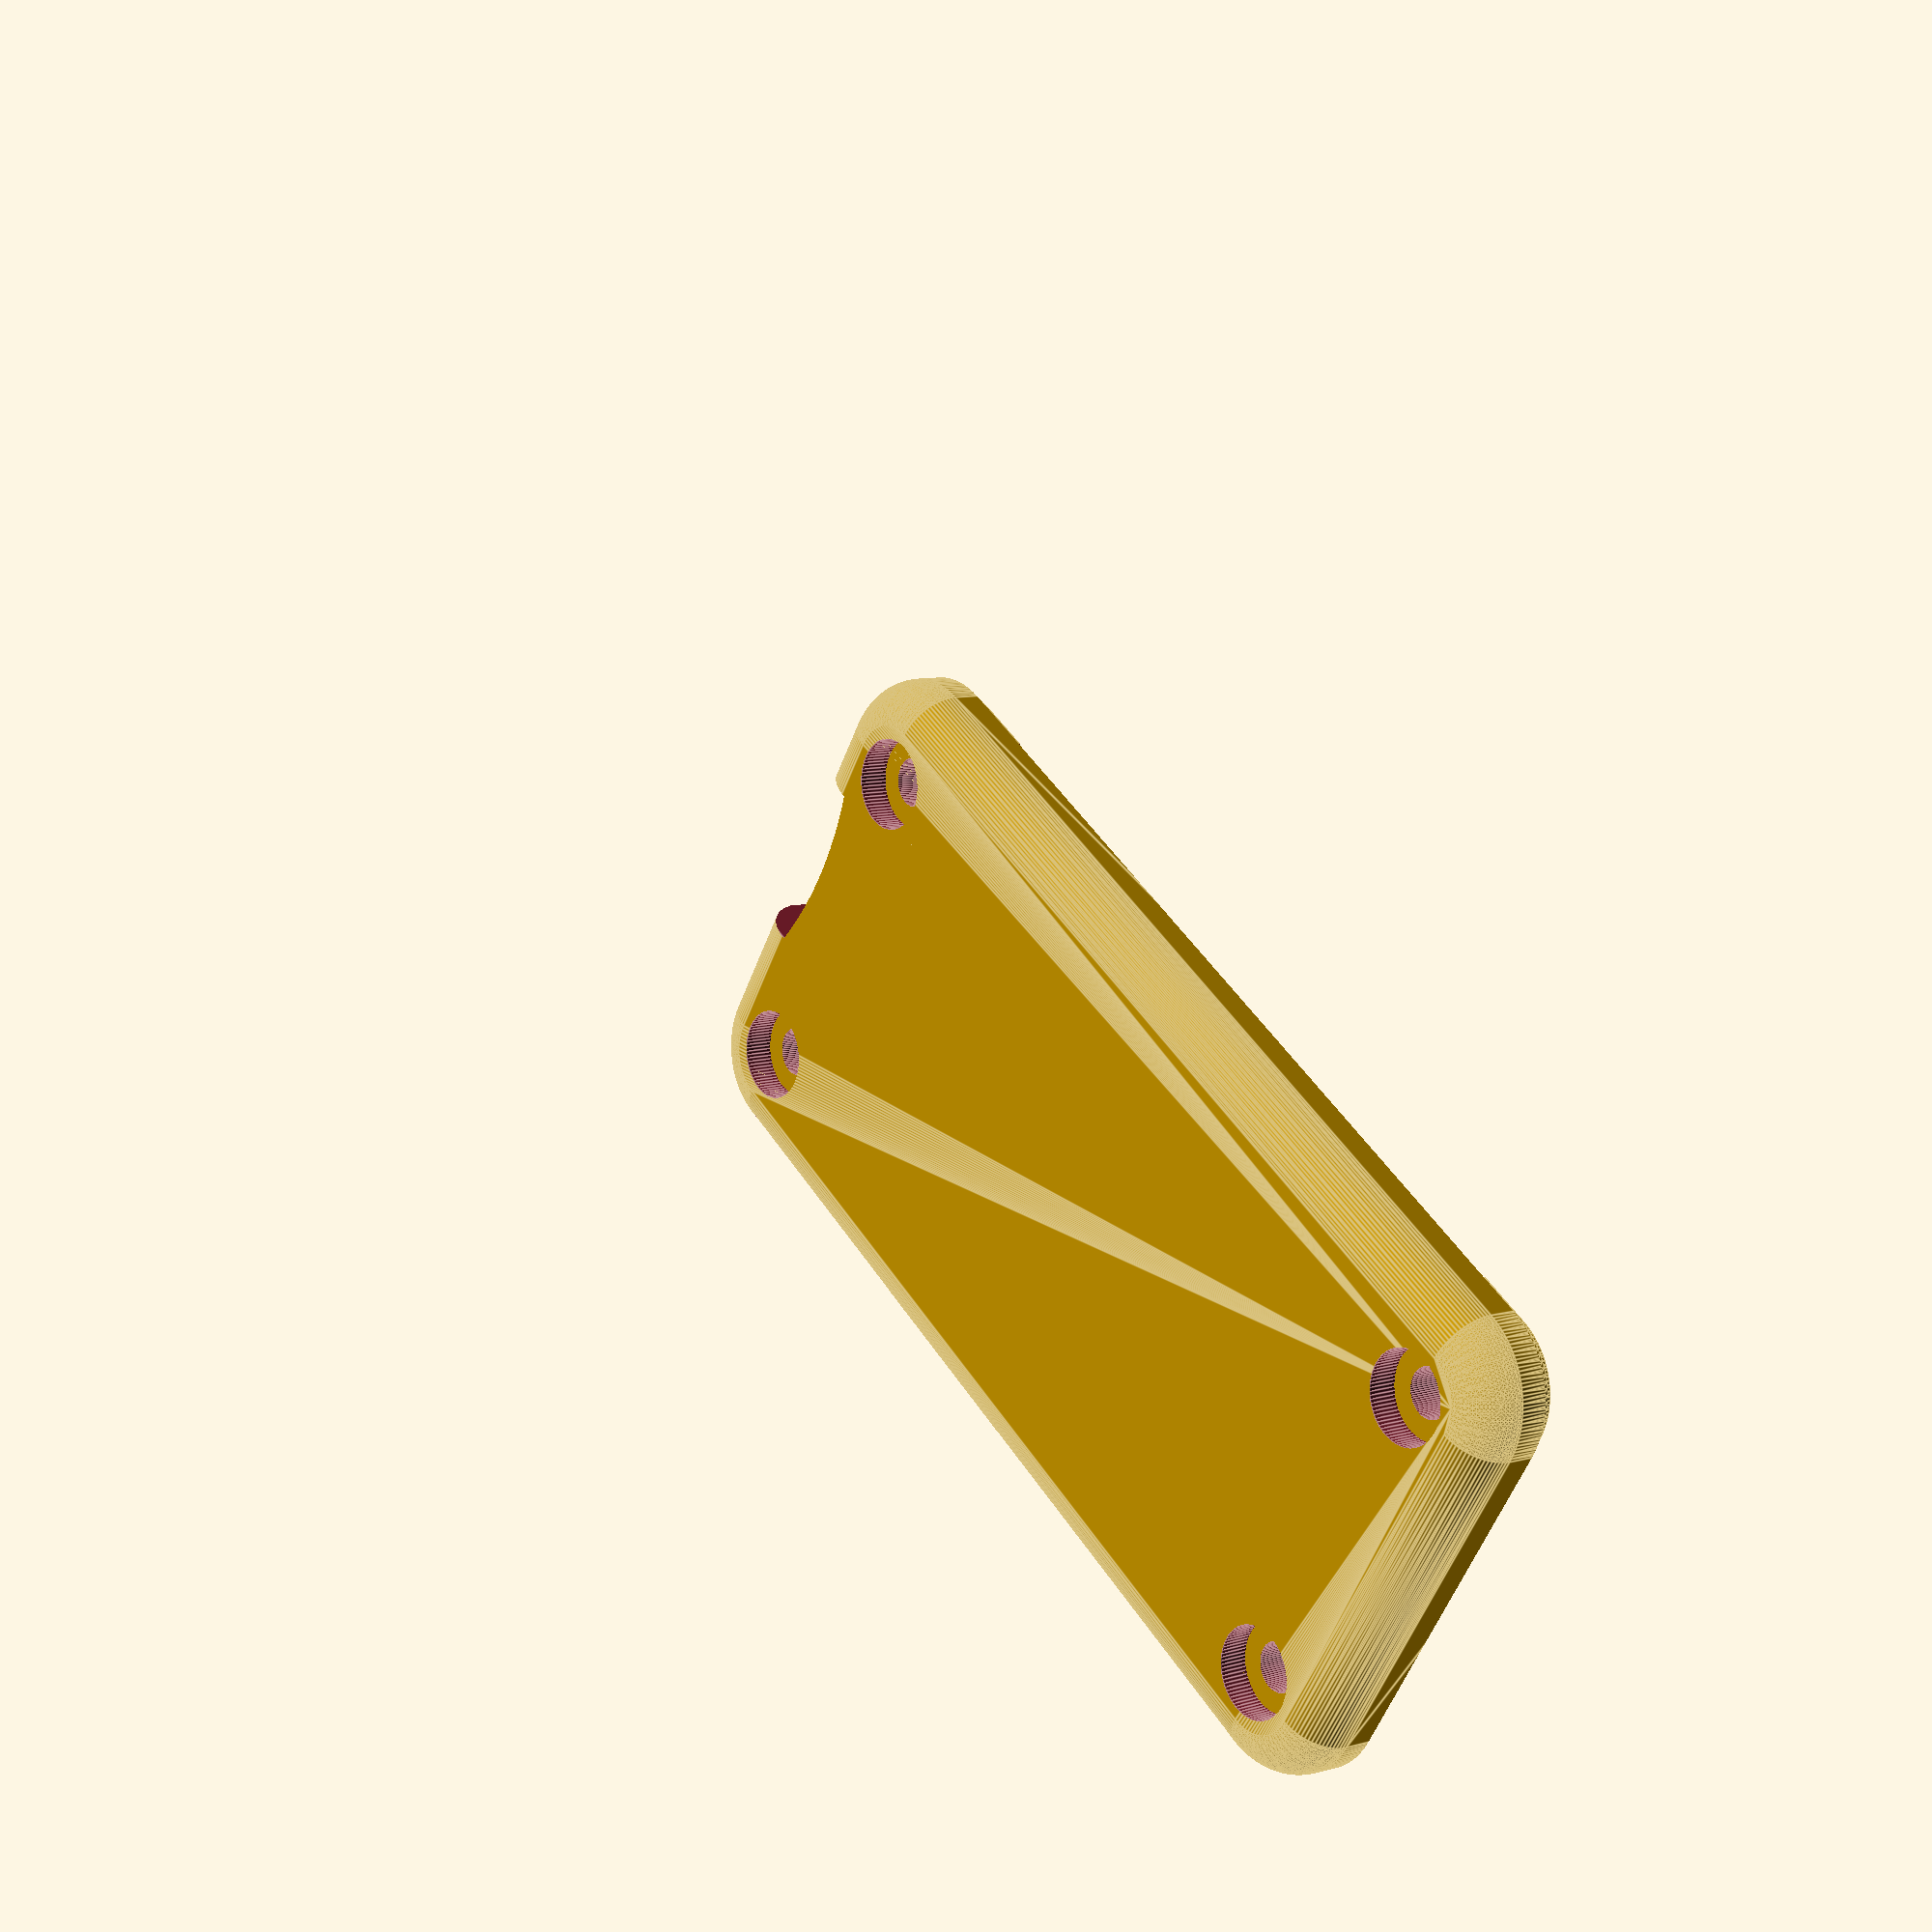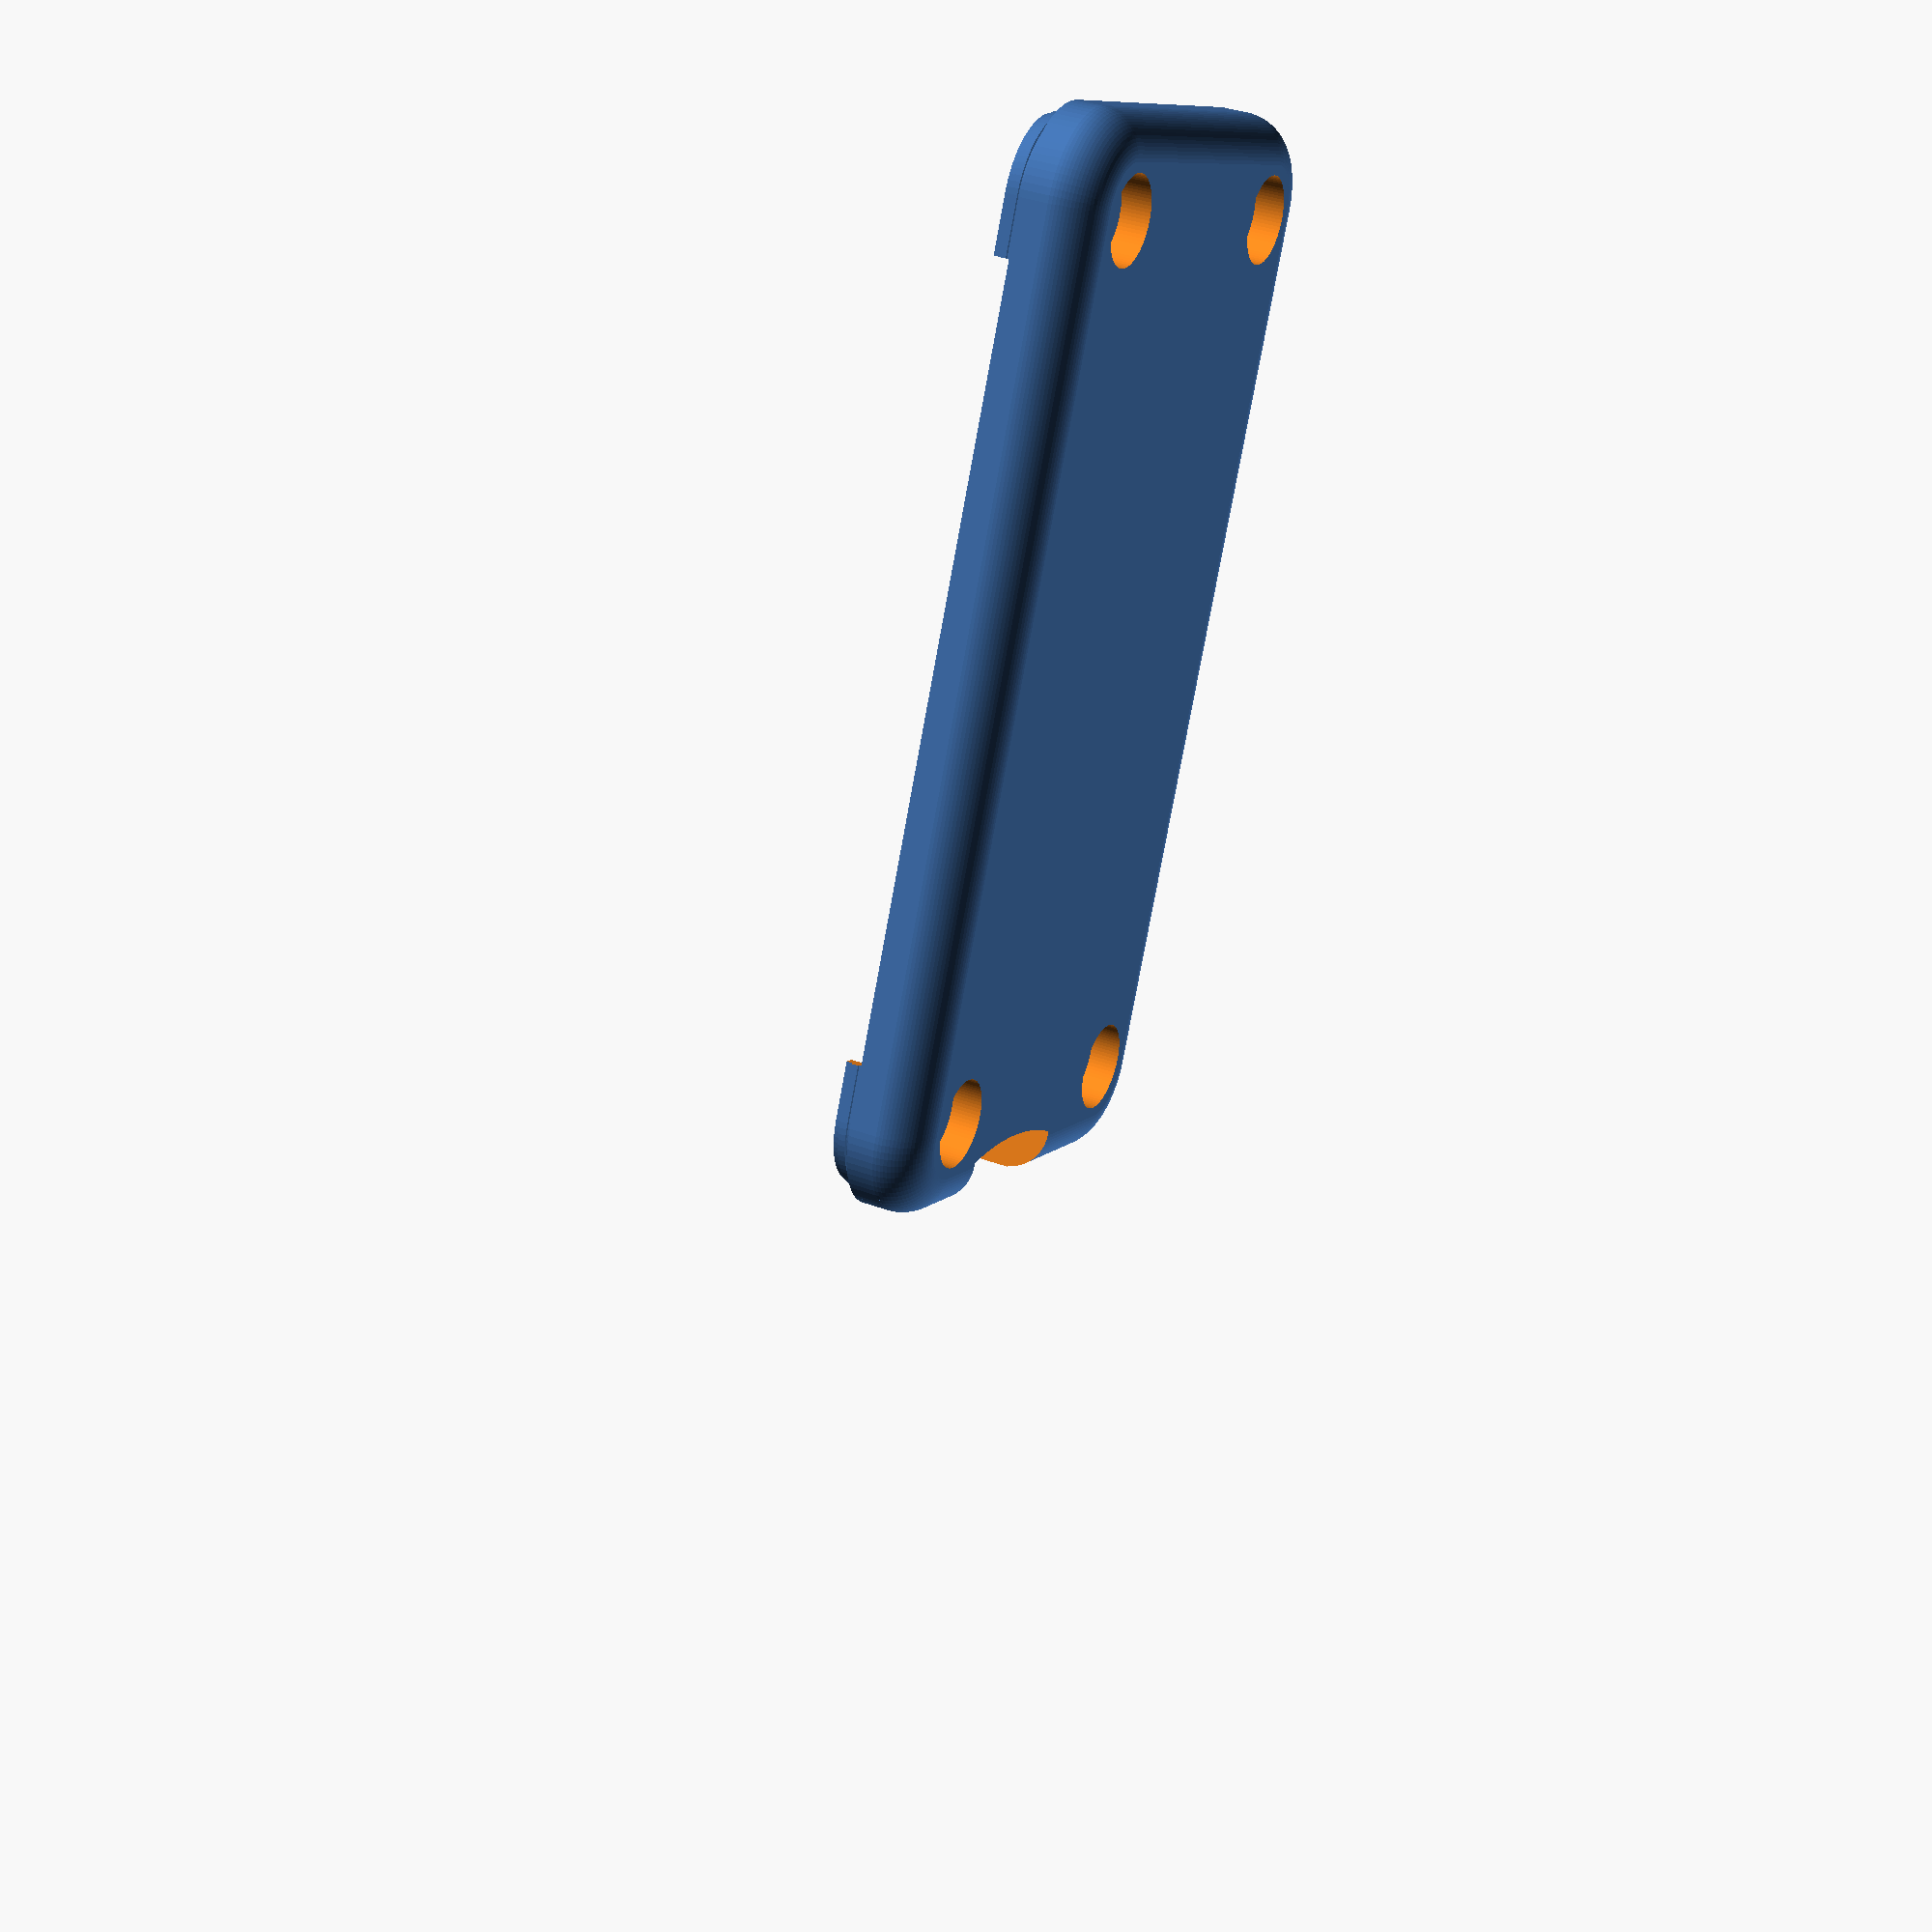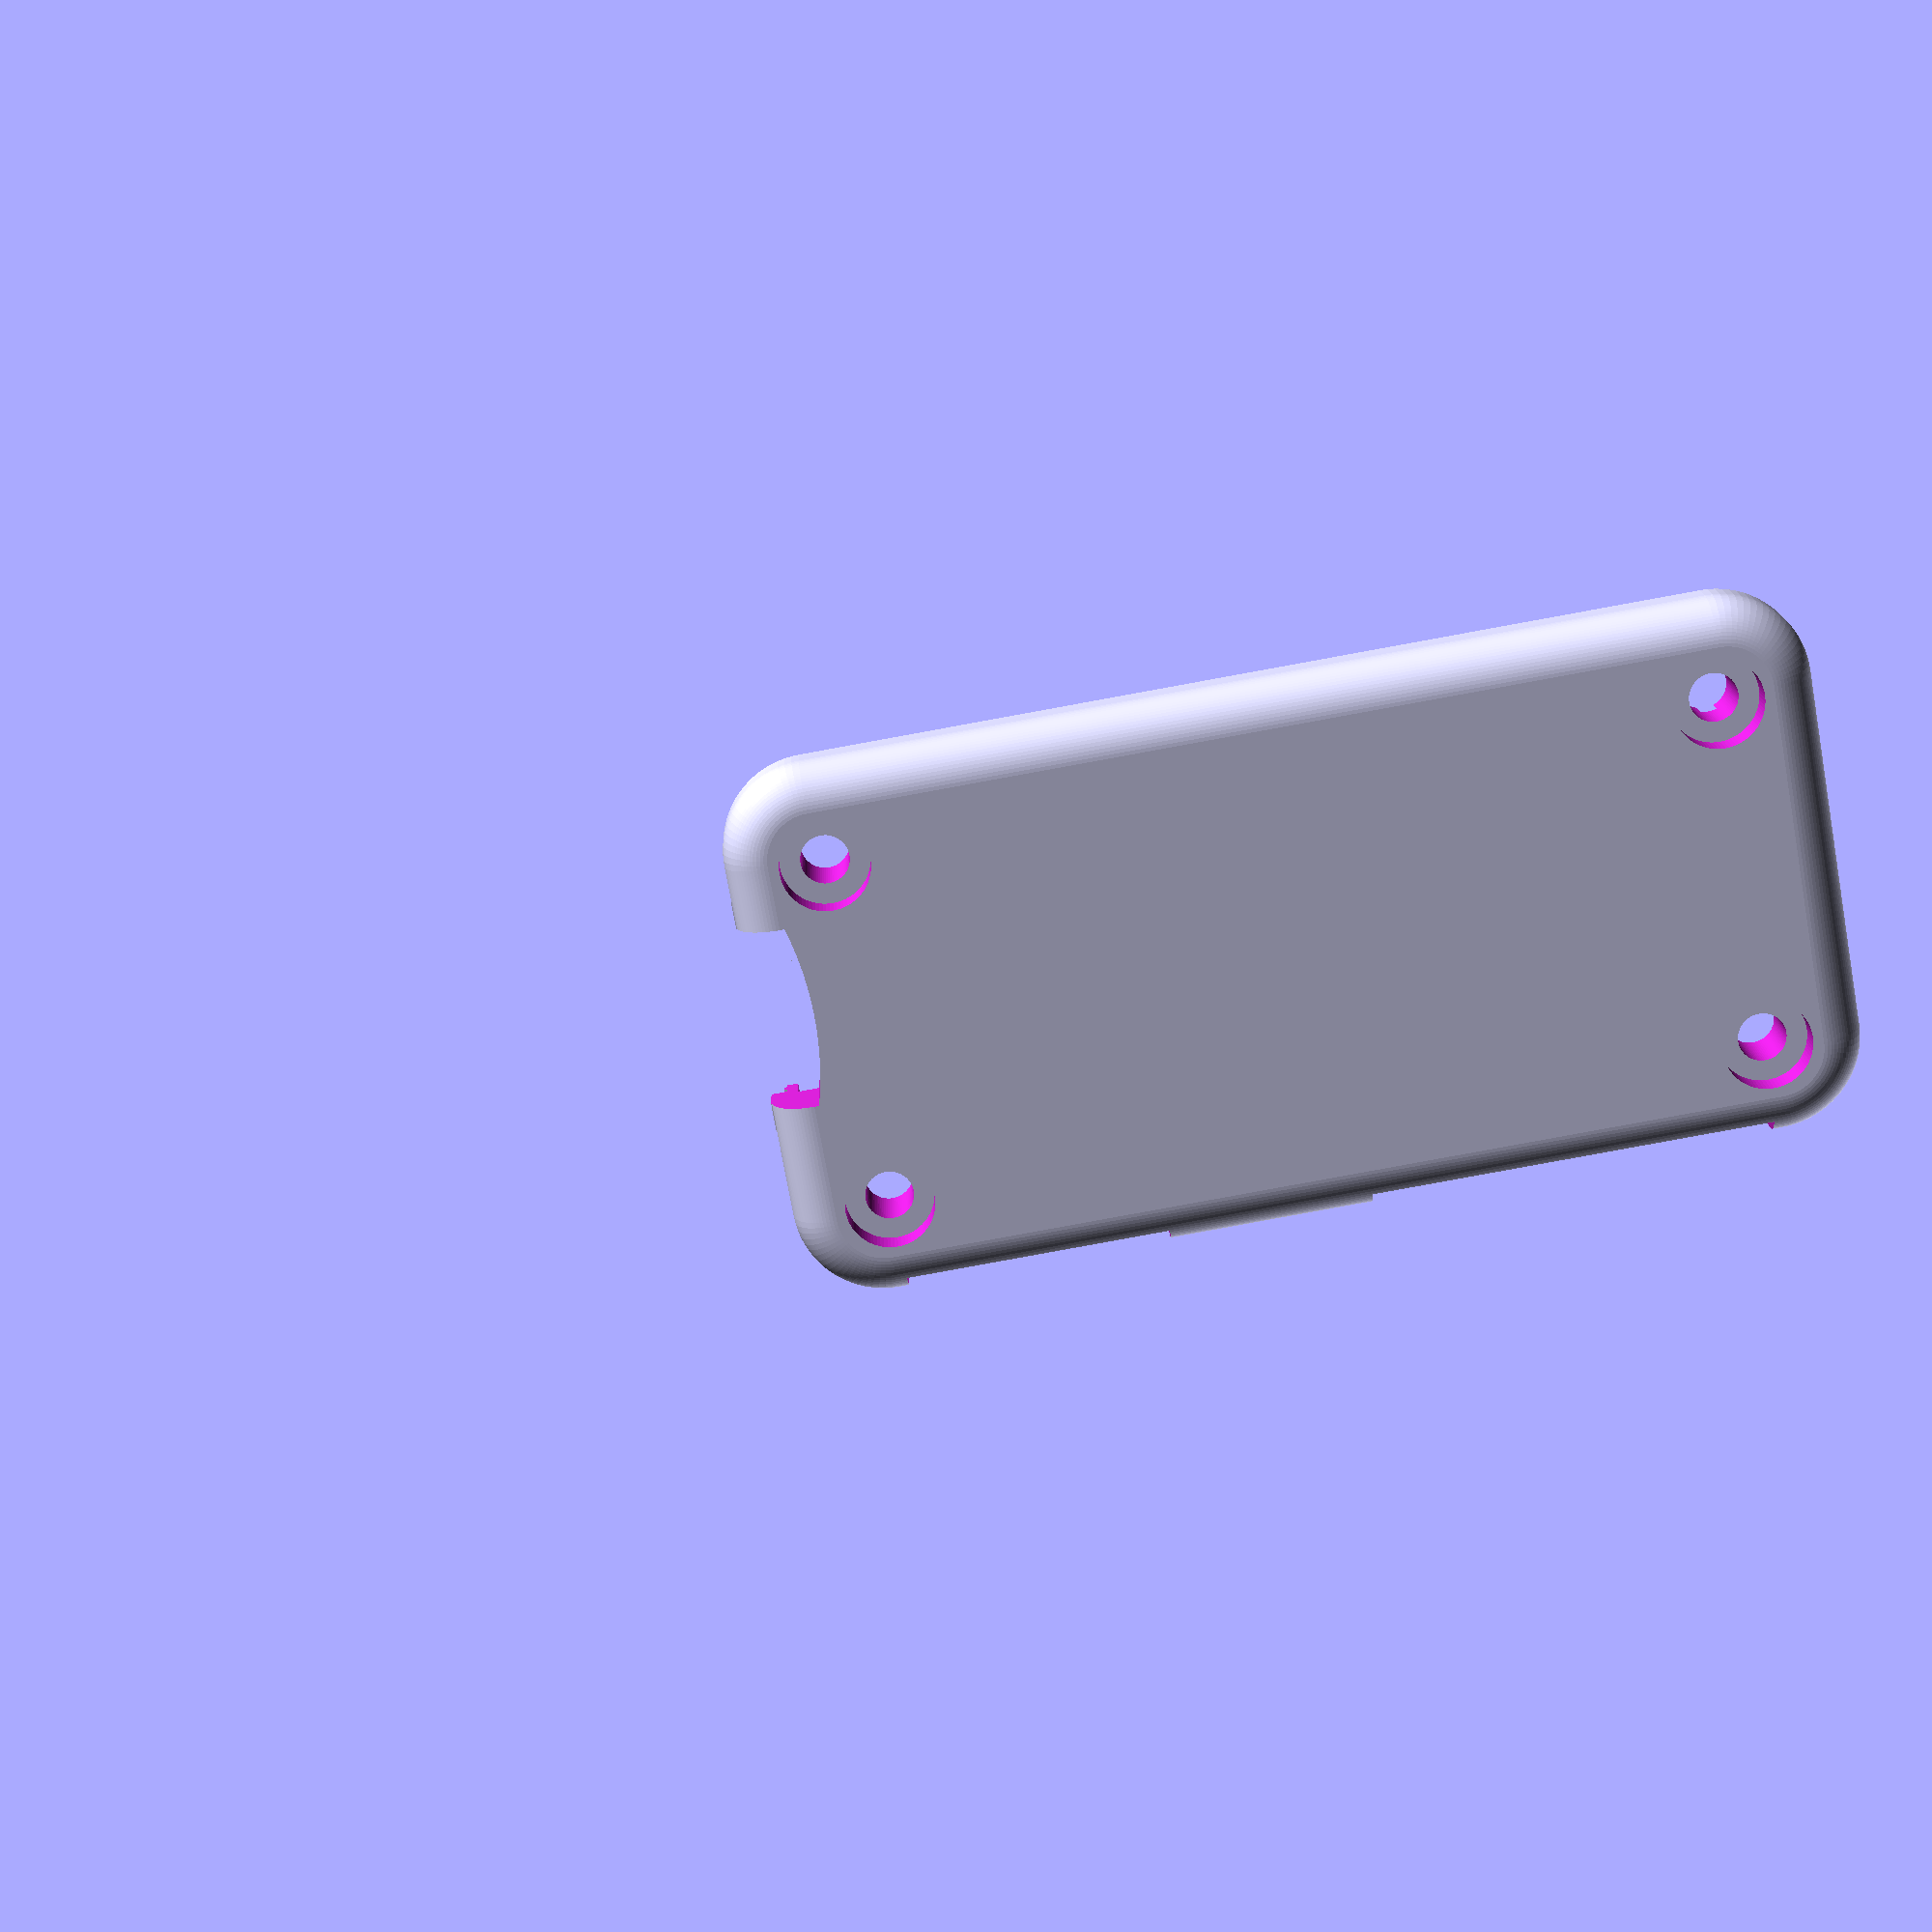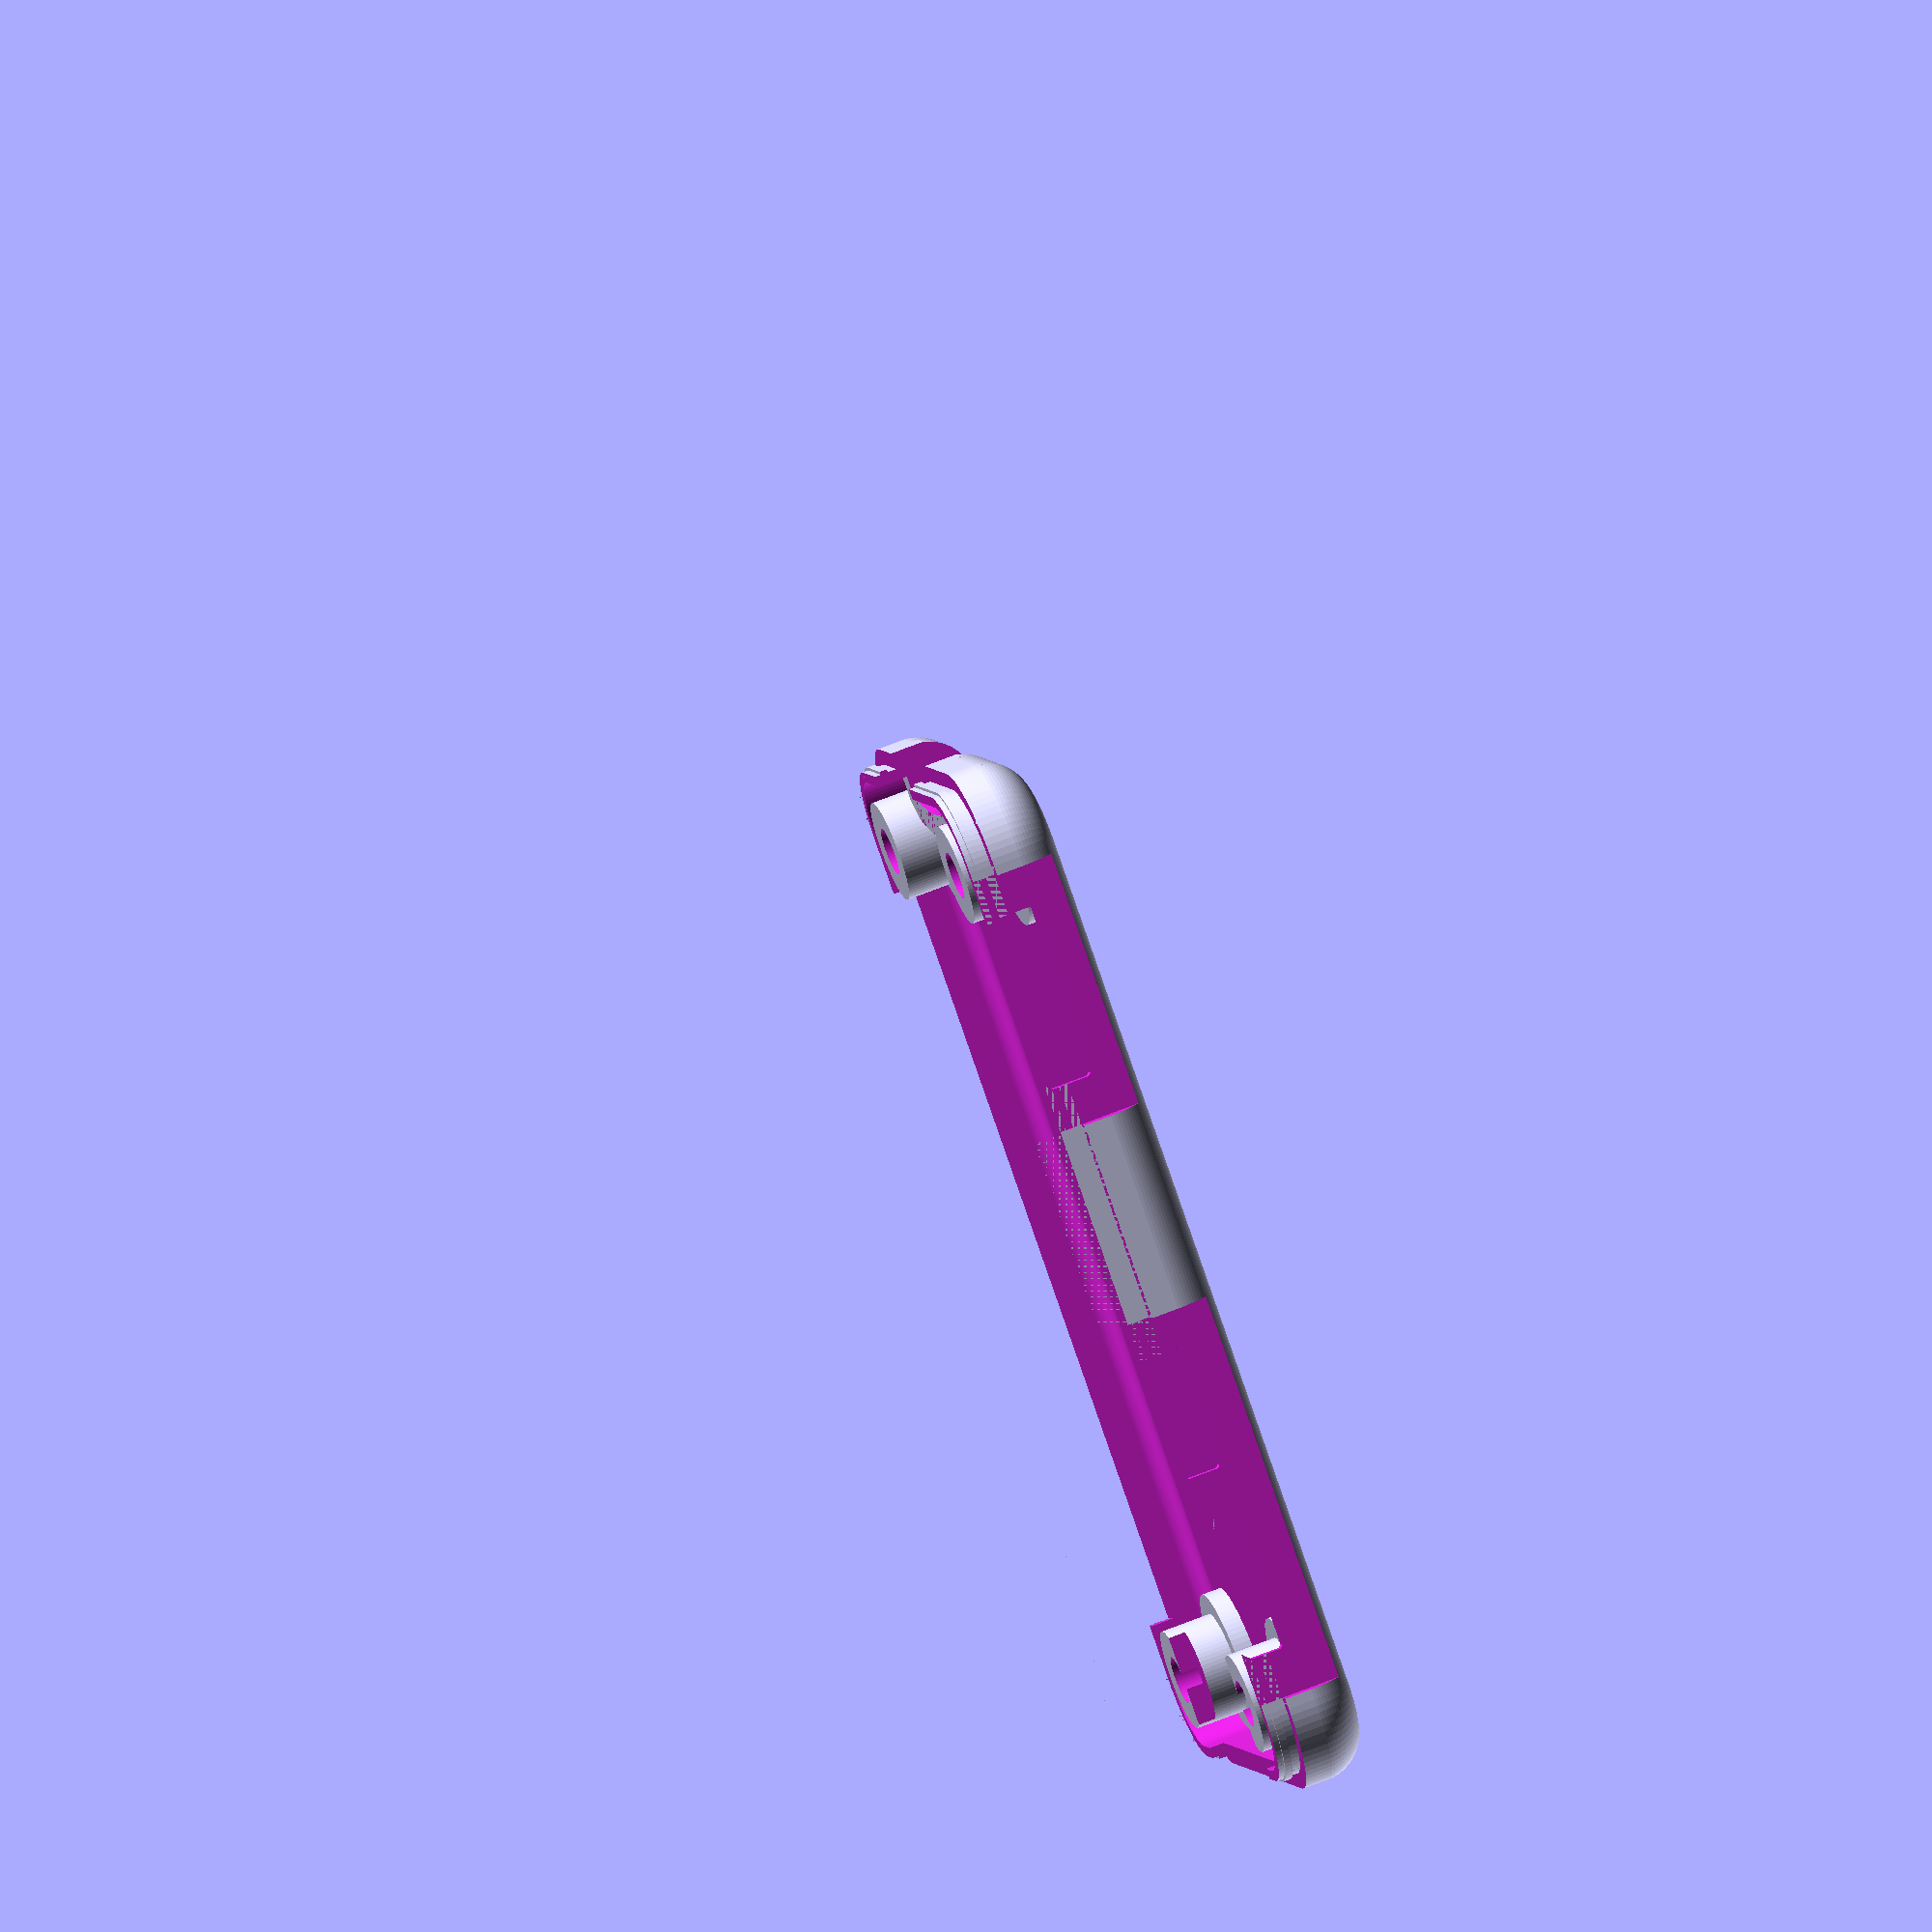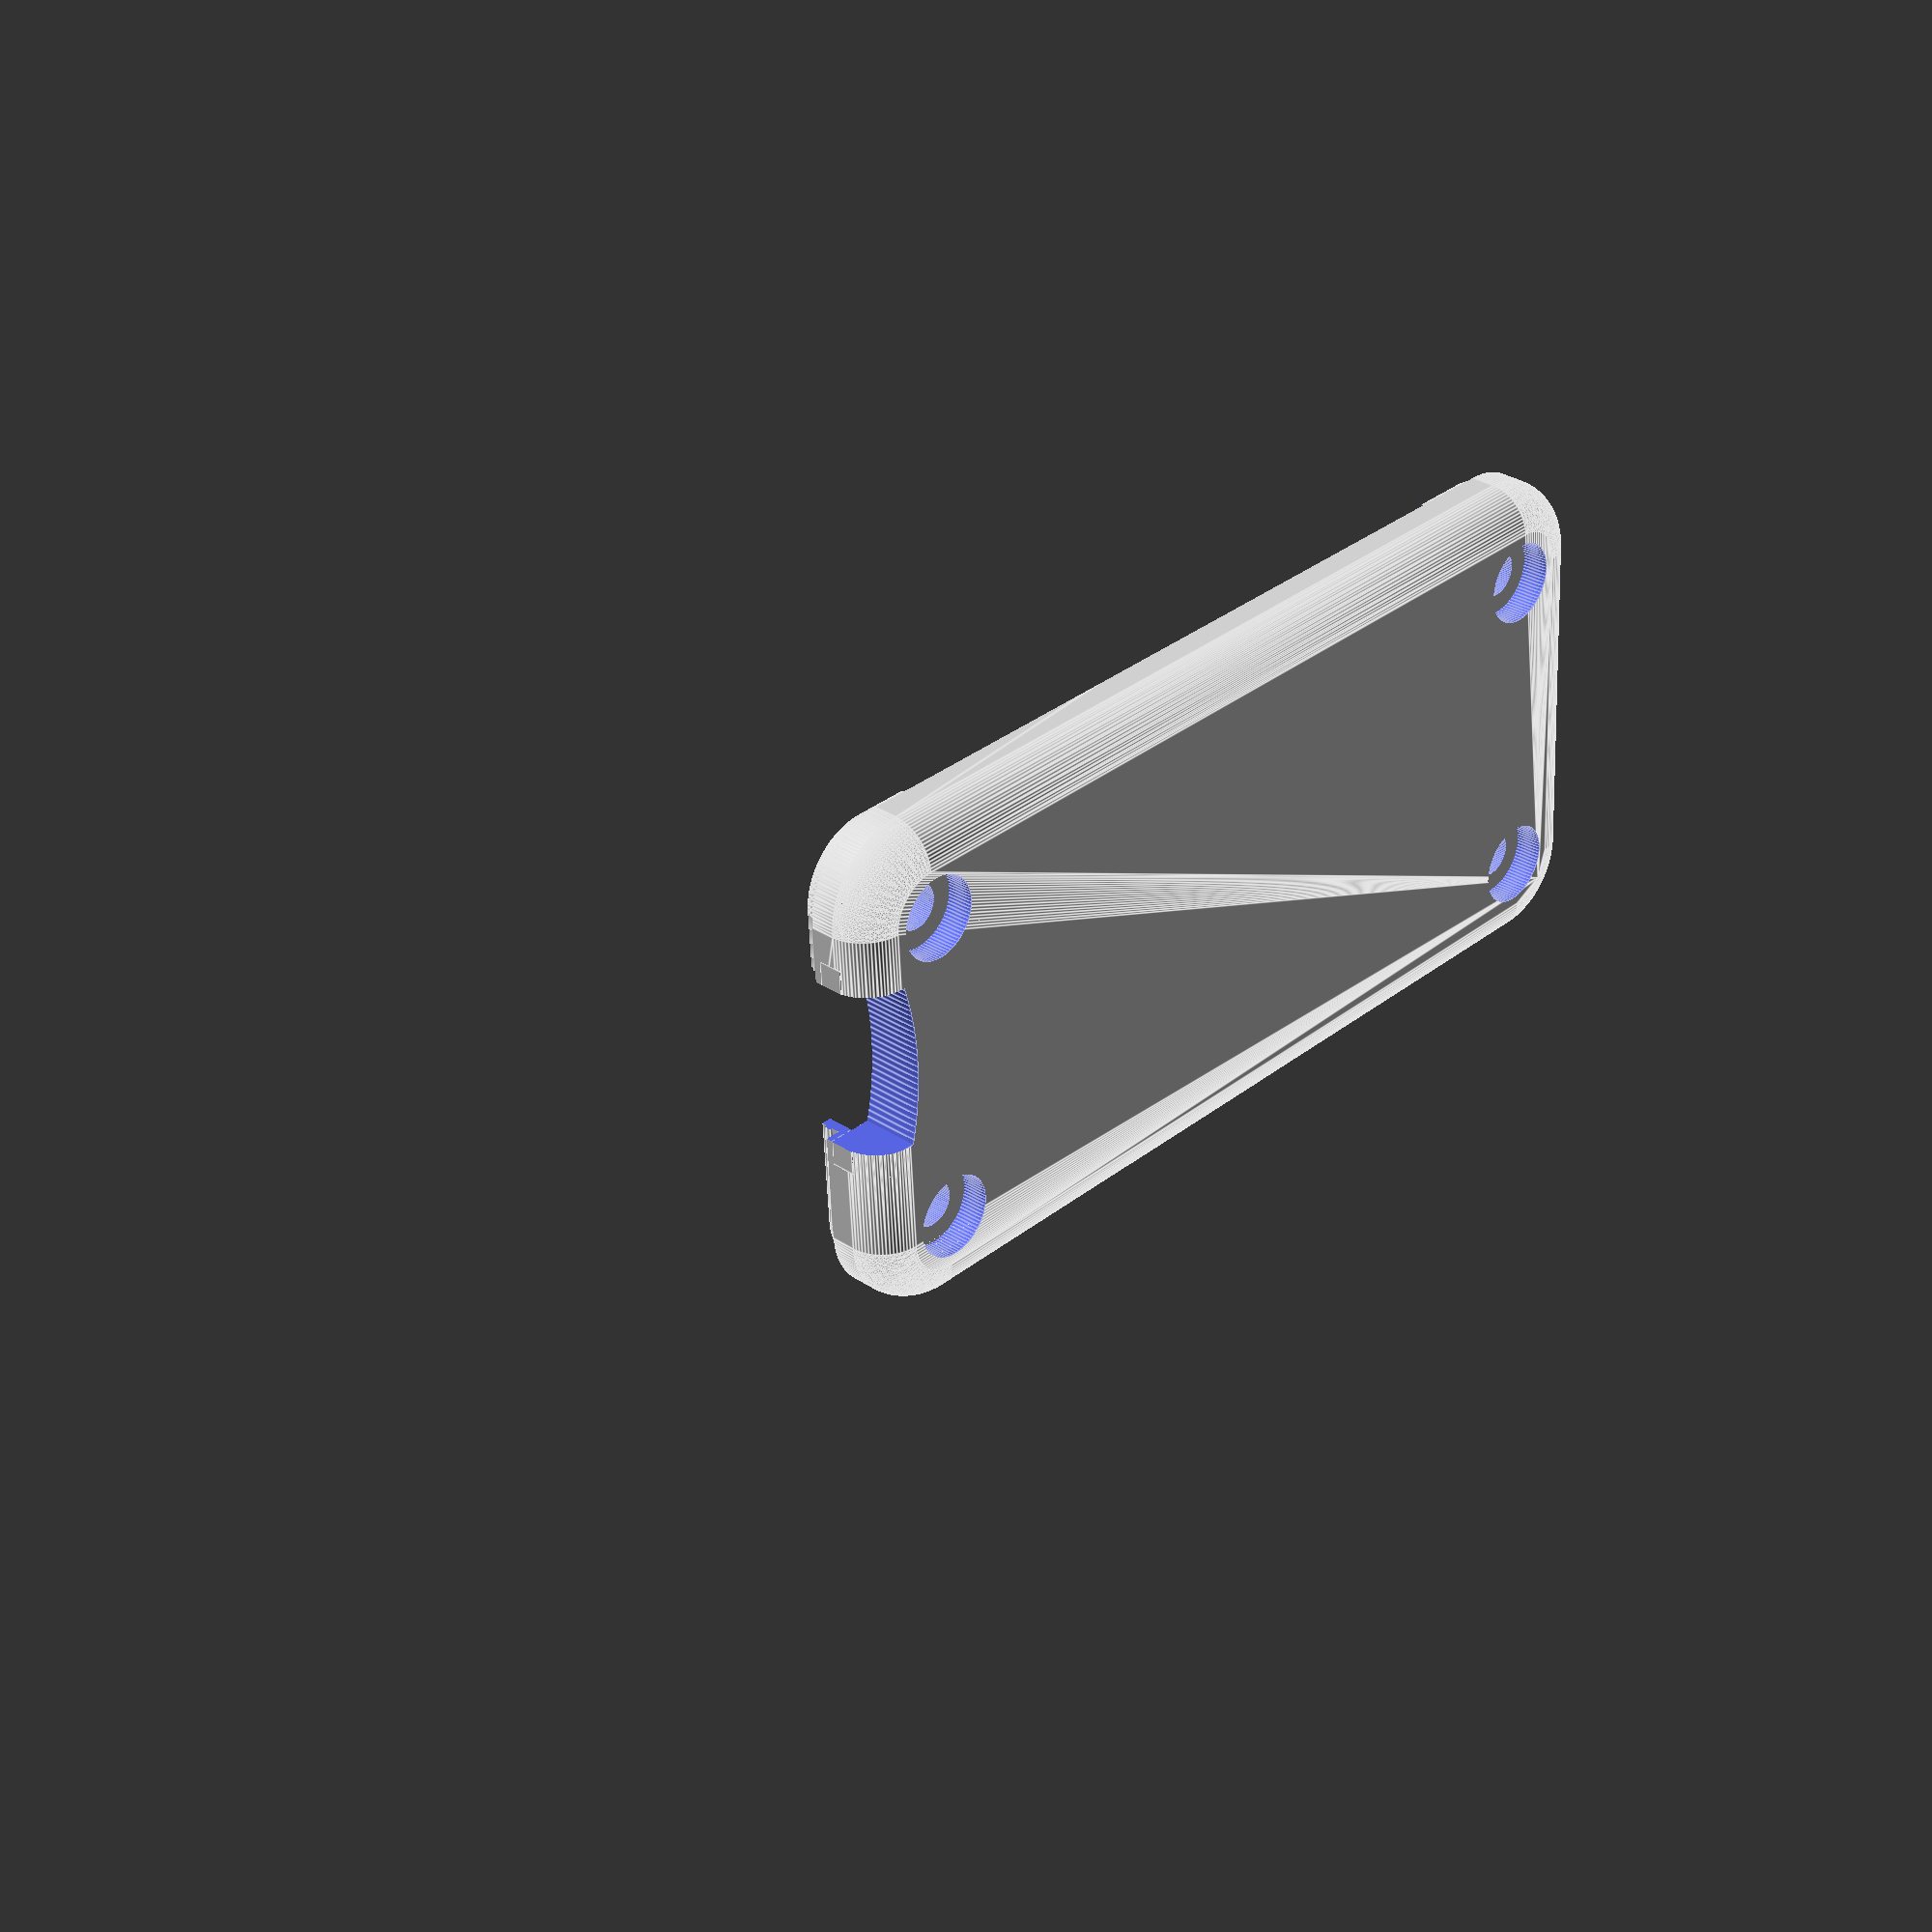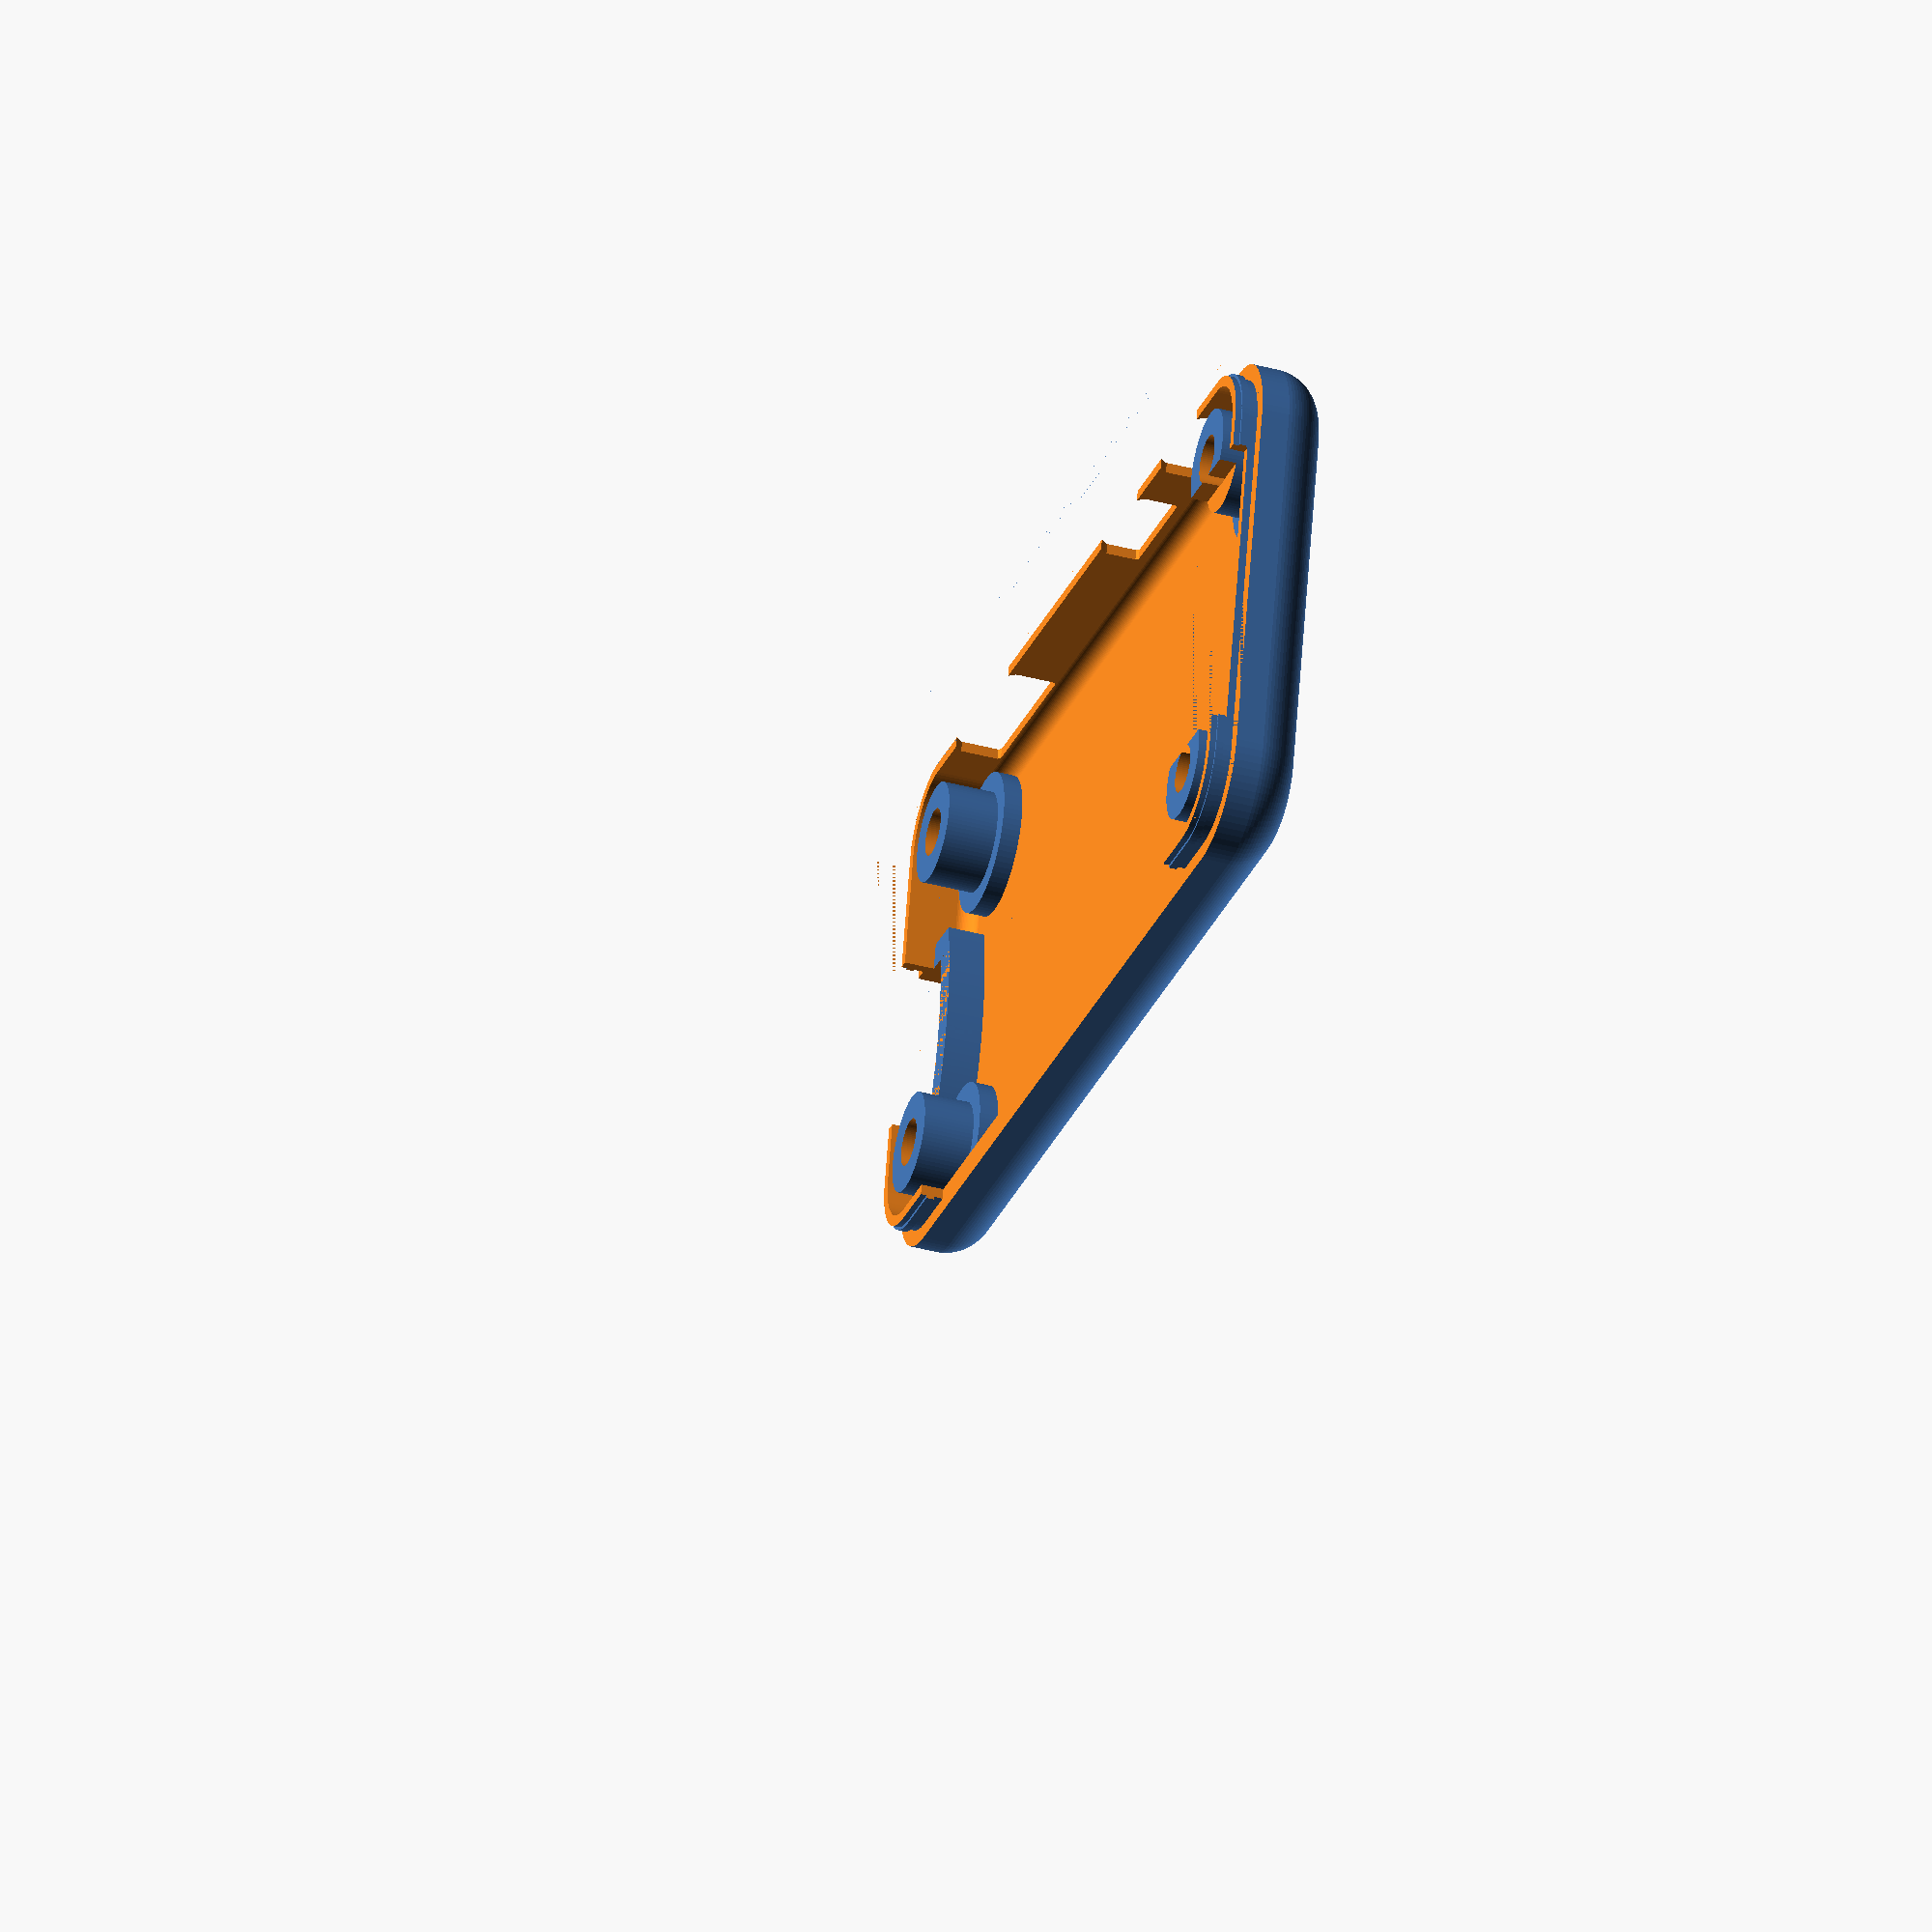
<openscad>

inch=25.4;

boards=1;
standoff=0;

color=1;
spacing=0;

kerf=0.007*inch;

make_stl=1;

show_branding=0;

bevel=3;

corner=3;

low_fineness=16;
low_font_fineness=1;
low_disk_fineness=48;
stl_fineness=80;
stl_font_fineness=40;
stl_disk_fineness=320;

lock=0.5;
lock_depth=0.2;

screw_length=9;
screw_head=2.2;

shell_thickness=1.6+kerf;
nut_kerf=2.2;
min_thickness=0.8;

board_bevel=3;
board_zpos=nut_kerf+1; //shell_thickness;

board_thickness=1/20*inch;
support_thickness=2.2;
support_kerf=0.25;

cladding_offset=3;
cladding_override=1;

stand_extrude=1;
top_stand_extrude=1;

fineness=make_stl?stl_fineness:low_fineness;

font_fineness=make_stl?stl_font_fineness:low_font_fineness;

disk_fineness=make_stl?stl_disk_fineness:low_disk_fineness;


thickness=11.2; //screw_length+screw_head;


io_support_thickness=bevel-shell_thickness/2-(lock_depth+kerf)/2;

shell_connector=1.5;
shell_split=board_zpos+board_thickness+0.5;

stand_extrude=(board_zpos>=shell_thickness+nut_kerf)?nut_kerf:(board_zpos>=nut_kerf+1)?board_zpos-shell_thickness:nut_kerf+1;

top_stand_extrude=((board_zpos+board_thickness+3.5+kerf*3)<(thickness-nut_kerf-shell_thickness))?nut_kerf:nut_kerf-shell_thickness+1-kerf;


if (make_stl){
    fineness=stl_fineness;
    font_fineness=stl_font_fineness;
}

module PiZero(){
    difference(){
        minkowski(){
            cylinder(board_thickness/2,board_bevel,board_bevel,$fn=fineness);
            translate([bevel+board_bevel,bevel+board_bevel,board_zpos])
                cube(size=[65-board_bevel*2,30-board_bevel*2,board_thickness/2]);
        }
        translate([bevel,bevel,0])
            ScrewHoles();
    }
    
    // Mini HDMI
    
    translate([bevel+12.4-11.5/2,bevel-0.5,board_zpos+1/20*inch])
    cube([11.5,8,3.5]);

// MicroUSBs

    translate([bevel+41.4-8.05/2,bevel-1,board_zpos+1/20*inch])
    cube([8.05,5,3]);

    translate([bevel+54-8.05/2,bevel-1,board_zpos+1/20*inch])
    cube([8.05,5,3]);

// Micro SD
    
    translate([bevel+1,bevel+16.9-6,board_zpos+1/20*inch])
    cube([11.5,12,1.5]);
    
// Camera IO
    
    
    translate([bevel+1+65-4.5,bevel+15-17.15/2,board_zpos+1/20*inch])
    cube([4.5,17.15,1.25]);
    
// GPIO
    
    translate([bevel+(65-50.8)/2,bevel+30-6,board_zpos+1/20*inch])
    cube([50.8,6,1/10*inch]);
}

module PiZeroKerf(){
    minkowski(){
        cylinder(board_thickness/2+kerf*2,board_bevel+support_kerf,board_bevel+support_kerf,$fn=fineness);
        
            cube(size=[65-board_bevel*2,30-board_bevel*2,board_thickness/2]);
    }
}

// Screws


module PiZeroHolePlace(){
    translate([3.5,3.5,0])
    children();
    
    translate([3.5,26.5,0])
    children();
    
    translate([61.5,3.5,0])
    children();
    
    translate([61.5,26.5,0])
    children();
}

module ScrewHoles(){
    translate([3.5,3.5,0])
    Screw();
    
    translate([3.5,26.5,0])
    Screw();
    
    translate([61.5,3.5,0])
    Screw();
    
    translate([61.5,26.5,0])
    Screw();
}

module Screw(){
    translate([0,0,-0.002])
    cylinder(thickness+0.004,1.6,1.6,$fn=fineness);
}



// IO Cutouts

module GPIOCutout(){
    translate([bevel+32.5-(20*inch/10)/2-0.25,30+bevel,board_zpos+board_thickness])
    cube(size=[20*inch/10+0.5,5+bevel+1,2+0.001]);
}

module CameraIOCutout(){
    translate([65+bevel-65/2,bevel+(30-20)/2,board_zpos+board_thickness])
    cube(size=[bevel+1+65/2,20,1.5]);
}

module CameraIOCutoutBottom(){
    translate([65+bevel-65/2,bevel+(30-20)/2,board_zpos+board_thickness])
    cube(size=[bevel+1+65/2,20,2.5]);
}

module MicroSDCutout(){
    translate([bevel+14,12/2+bevel+16.9,board_zpos+board_thickness])
    rotate([0,0,180])
    cube([bevel+1+24,12,2.5]);
}



module MicroSDShellCutout(padding){
    h=thickness-(board_zpos+board_thickness)-2.5;
    
    translate([-22.5+bevel+1,16.9+bevel,board_zpos+board_thickness+2.5])
    translate([0,0,-0.001])
    intersection(){
        cylinder(h,22.5+shell_thickness,22.5+shell_thickness,$fn=disk_fineness);
            translate([22.5-((padding+1+shell_thickness)/2)+shell_thickness,0,h/2])
            cube(size=[10+padding+shell_thickness+1,12+shell_thickness*2,h],center=true);
    }
}

module MicroSDNailCutout(){
    h=thickness-(board_zpos+board_thickness);
    
    translate([-22.5+bevel+1,16.9+bevel,board_zpos+board_thickness])
    translate([0,0,-0.002])
    intersection(){
        cylinder(h+0.002,22.5,22.5,$fn=disk_fineness);
            translate([22.5-((bevel+1)/2)-0.001,0,h/2])
            cube(size=[10+bevel+1+0.001,12,h+0.004],center=true);
    }
}

module MicroSDTab(){
    
    translate([-22.5+bevel+1,16.9+bevel,board_zpos+board_thickness])
    
        translate([0,0,2.5])
        intersection(){
            cylinder(shell_thickness,22.5+shell_thickness,22.5+shell_thickness,$fn=disk_fineness);
            translate([22.5-((bevel+1+shell_thickness)/2)+shell_thickness,0,shell_thickness/2-0.001])
            cube(size=[bevel+shell_thickness+1,12+shell_thickness*2,shell_thickness+0.002],center=true);
        }
}

module HDMIPoly(){
    polygon([[1,0],[0,1],[0,3.5],[11.5,3.5],[11.5,1],[10.5,0]]);
}

module HDMIPolyNoDetail(){
    polygon([[0,0],[0,3.5],[11.5,3.5],[11.5,0]]);
}


module HDMICladdingPoly(){
    polygon([[0,0],[0,3.5],[11.5,3.5],[11.5,0]]);
}

module USBMicroPoly(){
    polygon([[1,0],[0,1],[0,3.0],[8.05,3.0],[8.05,1],[7.05,0]]);
}

module USBMicroPolyNoDetail(){
    polygon([[0,0],[0,3.0],[8.05,3.0],[8.05,0]]);
}

module USBMicroCladdingPoly(){
    polygon([[0,0],[0,3.0],[8.05,3.0],[8.05,0]]);
}

module HDMIMiniCutout(){
    translate([bevel+12.4-(11.5/2),bevel,board_zpos+board_thickness])
    rotate([90,0,0])
 linear_extrude(bevel+1,convexity=10)
    offset(r=kerf)
    HDMIPoly();
}

module HDMIMiniCutoutNoDetail(){
    translate([bevel+12.4-(11.5/2),bevel,board_zpos+board_thickness])
    rotate([90,0,0])
 linear_extrude(bevel+1,convexity=10)
    offset(r=kerf)
    HDMIPolyNoDetail();
}

module USBMicroCutout(){
      translate([bevel+41.4-(8.05/2),bevel,board_zpos+board_thickness])
    rotate([90,0,0])
    linear_extrude(bevel+1,convexity=10)
    offset(r=kerf)
    USBMicroPoly();
}

module USBMicroCutoutNoDetail(){
      translate([bevel+41.4-(8.05/2),bevel,board_zpos+board_thickness])
    rotate([90,0,0])
    linear_extrude(bevel+1,convexity=10)
    offset(r=kerf)
    USBMicroPolyNoDetail();
}

module USBMicroCutoutB(){
      translate([bevel+54-(8.05/2),bevel,board_zpos+board_thickness])
    rotate([90,0,0])
    linear_extrude(bevel+1,convexity=10)
    offset(r=kerf)
    USBMicroPoly();
}

module USBMicroCutoutBNoDetail(){
      translate([bevel+54-(8.05/2),bevel,board_zpos+board_thickness])
    rotate([90,0,0])
    linear_extrude(bevel+1,convexity=10)
    offset(r=kerf)
    USBMicroPolyNoDetail();
}

module HDMIMiniCladdingCutout(){
    translate([bevel+12.4,bevel-io_support_thickness+0.001,board_zpos+board_thickness-cladding_offset])
    rotate([90,0,0])
    linear_extrude(bevel+1,convexity=10)
    offset(delta=cladding_offset)
    translate([-11.5/2,3,0])
    HDMICladdingPoly();
}

module USBMicroCladdingCutoutA(){
    translate([bevel+41.4,bevel-io_support_thickness+0.001,board_zpos+board_thickness-cladding_offset])
    rotate([90,0,0])
    linear_extrude(bevel+1,convexity=10)
    offset(delta=cladding_offset)
    translate([-7.5/2,3,0])
    USBMicroCladdingPoly();
}

module USBMicroCladdingCutoutB(){
    translate([bevel+54,bevel-io_support_thickness+0.001,board_zpos+board_thickness-cladding_offset])
    rotate([90,0,0])
    linear_extrude(bevel+1,convexity=10)
    offset(delta=cladding_offset)
    translate([-7.5/2,3,0])
    USBMicroCladdingPoly();
}



// Screw Cutouts


module ScrewHead(){
    
    // Top Mounts
    translate([0,0,0.001])
    cylinder(nut_kerf+0.002,5.9/2,5.9/2,$fn=fineness);
}

module ScrewHeads(){
    
    // Bottom Screw Stands
    translate([3.5,3.5,thickness-nut_kerf])
    ScrewHead();
    
    translate([3.5,26.5,thickness-nut_kerf])
    ScrewHead();
    
    translate([61.5,3.5,thickness-nut_kerf])
    ScrewHead();
    
    translate([61.5,26.5,thickness-nut_kerf])
    ScrewHead();
}

module ScrewHeadStand(){
    
    translate([0,0,0])
    cylinder(top_stand_extrude+0.001,5.9/2+shell_thickness,5.9/2+shell_thickness,$fn=fineness);
}

module ScrewHeadStands(){
    translate([3.5,3.5,thickness-shell_thickness-top_stand_extrude])
    ScrewHeadStand();
    
    translate([3.5,26.5,thickness-shell_thickness-top_stand_extrude])
    ScrewHeadStand();
    
    translate([61.5,3.5,thickness-shell_thickness-top_stand_extrude])
    ScrewHeadStand();
    
    translate([61.5,26.5,thickness-shell_thickness-top_stand_extrude])
    ScrewHeadStand();
}

module TopScrewStand(){
    translate([0,0,board_zpos+board_thickness+kerf*2])
    cylinder(thickness-board_zpos-nut_kerf-board_thickness-kerf+0.001,1.6+shell_thickness,1.6+shell_thickness,$fn=fineness);
}

module TopScrewStands(){
    translate([3.5,3.5,0])
    TopScrewStand();
    
    translate([3.5,26.5,0])
    TopScrewStand();
    
    translate([61.5,3.5,0])
    TopScrewStand();
    
    translate([61.5,26.5,0])
    TopScrewStand();
}

    // Bottom Mounts
    
    
function ngon(count, radius, i = 0, result = []) = i < count
    ? ngon(count, radius, i + 1, concat(result, [[ radius*sin(360/count*i), radius*cos(360/count*i) ]]))
    : result;

module HexHole(){
    translate([0,0,-0.001])
    linear_extrude(2+0.002,convexity=10)
    polygon(ngon(6,5.9/2));

//cylinder(2,1.6,1.6,$fn=fineness);    
}

module Hexes(){
    translate([3.5,3.5,0])
    HexHole();
    
    translate([3.5,26.5,0])
    HexHole();
    
    translate([61.5,3.5,0])
    HexHole();
    
    translate([61.5,26.5,0])
    HexHole();
    
}

module HexStands(){
    translate([3.5,3.5,0])
    HexStand();
    
    translate([3.5,26.5,0])
    HexStand();
    
    translate([61.5,3.5,0])
    HexStand();
    
    translate([61.5,26.5,0])
    HexStand();
    
}

module HexStand(){
    translate([0,0,shell_thickness])
    linear_extrude(stand_extrude,convexity=10)
    polygon(ngon(6,5.9/2+shell_thickness));
}


module BottomScrewStand(){
    stand_height=(1)?19:5;
    
    stand_height=board_zpos-stand_extrude-shell_thickness;

    translate([0,0,-0.001])
    cylinder(stand_height+0.001,1.6+shell_thickness,1.6+shell_thickness,$fn=fineness);
}

module BottomScrewStands(){
    
    translate([3.5,3.5,0])
    BottomScrewStand();
    
    translate([3.5,26.5,0])
    BottomScrewStand();
    
    translate([61.5,3.5,0])
    BottomScrewStand();
    
    translate([61.5,26.5,0])
    BottomScrewStand();
}

module BottomStands(){
    translate([bevel,bevel,0])
    
    difference(){
        HexStands();
        Hexes();
        ScrewHoles();
    }

    translate([bevel,bevel,stand_extrude+shell_thickness])
    difference(){
        BottomScrewStands();
        ScrewHoles();
    }
}

    // Shell Halves

module PocketPiTop(){
    union(){
        difference(){
            TopShell();
            translate([bevel,bevel,0])
            ScrewHeads();
        
            translate([65+bevel*2,0,thickness])
            rotate([0,180,0])
            Branding();
        }
        translate([bevel,bevel,0])
        difference(){
            ScrewHeadStands();
            translate([-bevel,-bevel,0])
            CameraIOCutout();
            ScrewHeads();
            ScrewHoles();
        }
        translate([bevel,bevel,0])
        difference(){
            TopScrewStands();
            translate([-bevel,-bevel,0])
            CameraIOCutout();
            ScrewHoles();
        }
    }
}

module PocketPiBottom(){
    difference(){
        union(){
            BottomShell();
            translate([bevel+board_bevel,bevel+board_bevel,shell_thickness])
            BoardSupport();
        }
        translate([bevel,bevel,0]){
            Hexes();
            ScrewHoles();
        }
    }



    BottomStands();
}



// PocketPi Shell


module Shell(){
 minkowski(){
  sphere(bevel,$fn=fineness);
  translate([bevel+corner,bevel+corner,bevel])  
    minkowski(){
        cylinder(0.001,corner,corner,$fn=fineness);
        cube(size=[65-corner*2,30-corner*2,thickness-bevel*2-0.001]);
    }
 }   
}

module ShellConnectorCutout(){
    translate([bevel+corner,bevel+corner,shell_split])
    minkowski(){
        cylinder(shell_connector/2+0.001,bevel-shell_thickness/2-(kerf+lock_depth)/2+kerf,bevel-shell_thickness/2-(kerf+lock_depth)/2+kerf,$fn=fineness);
        minkowski(){
            cylinder(0.001,corner,corner,$fn=fineness);
        cube(size=[65-corner*2,30-corner*2,shell_connector/2+0.001-0.001]);
        }
    }
}

module ShellConnectorCutoutB(){
    translate([bevel+corner,bevel+corner,shell_split-0.001])
   
    difference(){
         
        //translate([0,0,-0.001])
        minkowski(){
            cylinder(shell_connector/2+0.002,bevel+0.001,bevel+0.001,$fn=fineness);
            minkowski(){
                cylinder(0.001,corner,corner,$fn=fineness);
                cube(size=[65-corner*2,30-corner*2,shell_connector/2-0.001]);
            }
        }
        translate([0,0,-0.001]);
        minkowski(){
            cylinder(shell_connector/2+0.002,bevel-shell_thickness/2-(lock_depth+kerf)/2,bevel-shell_thickness/2-(lock_depth+kerf)/2,$fn=fineness);
            translate([0,0,-0.001])
            minkowski(){
                cylinder(0.001,corner,corner,$fn=fineness);
                cube(size=[65-corner*2,30-corner*2,shell_connector/2+0.002-0.001]);
            }
        }
    }
}

module BoardShape(){
    translate([corner,corner,0])
    hull(){
        translate([corner,corner,0])
        children();
        translate([corner,30-corner,0])
        children();
        translate([65-corner,corner,0])
        children();
        translate([65-corner,30-corner,0])
        children();
    }
}

module ShellConnectorLockInset(){
translate([0,0,shell_split+shell_connector/2-lock/2-kerf/2])
linear_extrude(lock+kerf,convexity=10)
BoardShape()
circle(corner+bevel-shell_thickness/2+(lock_depth+kerf)/2,$fn=fineness);
}

module ShellConnectorLockOutset(){
translate([0,0,shell_split+shell_connector/2-lock/2-0.1])
    linear_extrude(lock,convexity=10)
    difference(){
        BoardShape()
        circle(corner+bevel-shell_thickness/2-(lock_depth+kerf)/2+lock_depth,$fn=fineness);
        
        BoardShape()
        circle(corner+bevel-shell_thickness/2-(lock_depth+kerf)/2-0.2,$fn=fineness);
        
    }
}

//ShellConnectorLockOutset();


module BottomSlice(){
 difference(){
     Shell();
     translate([-0.001,-0.001,shell_split+shell_connector])
     cube([65+bevel*2+0.002,30+bevel*2+0.002,thickness-shell_split+0.001]);
     ShellConnectorCutout();
     ShellConnectorLockInset();
 }
}

module TopSlice(){
 difference(){
     Shell();
     translate([-0.001,-0.001,-0.001])
     cube([65+bevel*2+0.002,30+bevel*2+0.002,shell_split+0.001]);
     ShellConnectorCutoutB();
 }
 ShellConnectorLockOutset();
}

module Inset(){
 minkowski(){
  sphere(bevel-shell_thickness,$fn=fineness);
     translate([bevel+corner,bevel+corner,bevel])
     minkowski(){
         cylinder(0.001,corner,corner,$fn=fineness);
     cube(size=[65-corner*2,30-corner*2,thickness-bevel*2-0.001]);
     }
 }    
}


module Cutouts(){
    HDMIMiniCutout();
    HDMIMiniCladdingCutout();
    USBMicroCutout();
    USBMicroCutoutB();
    USBMicroCladdingCutoutA();
    USBMicroCladdingCutoutB();
    GPIOCutout();
    MicroSDCutout();
    CameraIOCutout();
}

module BottomShell(){
    difference(){
        BottomSlice();
        Inset();
        
        Cutouts();
    CameraIOCutoutBottom();
        
        Branding();
    }
}

module TopShell(){
    union(){
        difference(){
            TopSlice();
            Inset();
            MicroSDShellCutout(bevel);
            Cutouts();
        }
        difference(){
            intersection(){
                TopSlice();
                MicroSDShellCutout(bevel);
            }
            MicroSDNailCutout();
            MicroSDCutout();
        }
        difference(){
            //translate([3,0,0])
        MicroSDTab();
            MicroSDNailCutout();
        }
    }
}


module BoardSupportCutout(){
    minkowski(){
        cylinder((board_zpos-shell_thickness+board_thickness/2)/2,board_bevel-support_thickness/2,board_bevel-support_thickness/2,$fn=fineness);
         
        translate([0,0,-0.001])
         cube(size=[65-board_bevel*2,30-board_bevel*2,(board_zpos-shell_thickness)/2+0.002]);
    }
    echo(board_zpos);
    
    translate([0,0,board_zpos-shell_thickness])
    PiZeroKerf();

}

module BoardSupport(){
    
    difference(){
        minkowski(){
            
            cylinder((board_zpos-shell_thickness+board_thickness/2)/2,board_bevel+support_thickness/2,board_bevel+support_thickness/2,$fn=fineness);
            
             cube(size=[65-board_bevel*2,30-board_bevel*2,(board_zpos-shell_thickness)/2]);
        }

        BoardSupportCutout();

    }
}

module Branding(){
    if (show_branding){
    translate([32.5+bevel,25+bevel])
    linear_extrude(0.4,convexity=10)
    rotate([0,180,0])
    text("BalinTech", font="Liberation Sans:style=Bold",size=7,halign="center",valign="center",$fn=font_fineness);
    
    translate([32.5+bevel,15+bevel])
    linear_extrude(0.4,convexity=10)
    rotate([0,180,0])
    text("PocketPi", font="Liberation Sans:style=Bold",size=11,halign="center",valign="center",$fn=font_fineness);
    
    translate([32.5+bevel,5+bevel])
    linear_extrude(0.4,convexity=10)
    rotate([0,180,0])
    text("OpenSCAD Edition", font="Liberation Sans:style=Bold",size=4,halign="center",valign="center",$fn=font_fineness);
    }
}



// Render View(s)



//PiZero();

//Shell();


module Render(){
    //color([0.5,0.5,0.5,0.7])
    n=5;
    x=5;


    if (spacing){
        translate([0,0,2*x+n])
        PocketPiTop();
    }else{
        translate([0,0,0.1])
        PocketPiTop();
    }

    if (spacing){
        translate([0,0,x+n])
        PiZero();
    }else{
        PiZero();
    }

    PocketPiBottom();
}


module PrintTop(){
    translate([0,30/2+bevel,0])
    rotate([180,0,0])
    translate([0,-30/2-bevel,-thickness])
    PocketPiTop();
}

module PrintTopHigh(){
    translate([0,0-30-bevel-corner-5,-thickness+board_zpos+nut_kerf+board_thickness-kerf-0.1])

    PocketPiTop();
}

module PrintBottom(){
    PocketPiBottom();
}

module PrintBottomHigh(){
    translate([0,30+corner+bevel,shell_split+shell_connector]) rotate([180,0,0,])
    PocketPiBottom();
}

module PrintBoth(){
PrintTop();
    translate([0,30+bevel*2+3,0])
    PrintBottom();
}

module PrintBothHigh(){
    translate([0,2.5,0])
    PrintTopHigh();
   //translate([0,30+bevel*2+3,0])
    translate([0,2.5,0])
    PrintBottomHigh();
}



//union()
//Render();
//PrintBoth();

union(){
    //PrintBottom();
    //PrintBottomHigh();
    
    //PiZero();
    PrintTop();
    //PrintTopHigh();
}
//PrintBothHigh();

//color([1,1,0,0.4])
//PocketPiTop();
//PocketPiBottom();
//CameraIOCutout();

//Shell();
//BottomSlice();
//ShellConnectorCutoutB();
</openscad>
<views>
elev=352.6 azim=146.3 roll=231.0 proj=p view=edges
elev=145.2 azim=66.5 roll=63.3 proj=p view=solid
elev=165.4 azim=10.2 roll=1.7 proj=p view=solid
elev=293.7 azim=29.5 roll=67.9 proj=o view=wireframe
elev=149.9 azim=3.4 roll=45.7 proj=p view=edges
elev=39.6 azim=12.6 roll=71.5 proj=o view=wireframe
</views>
